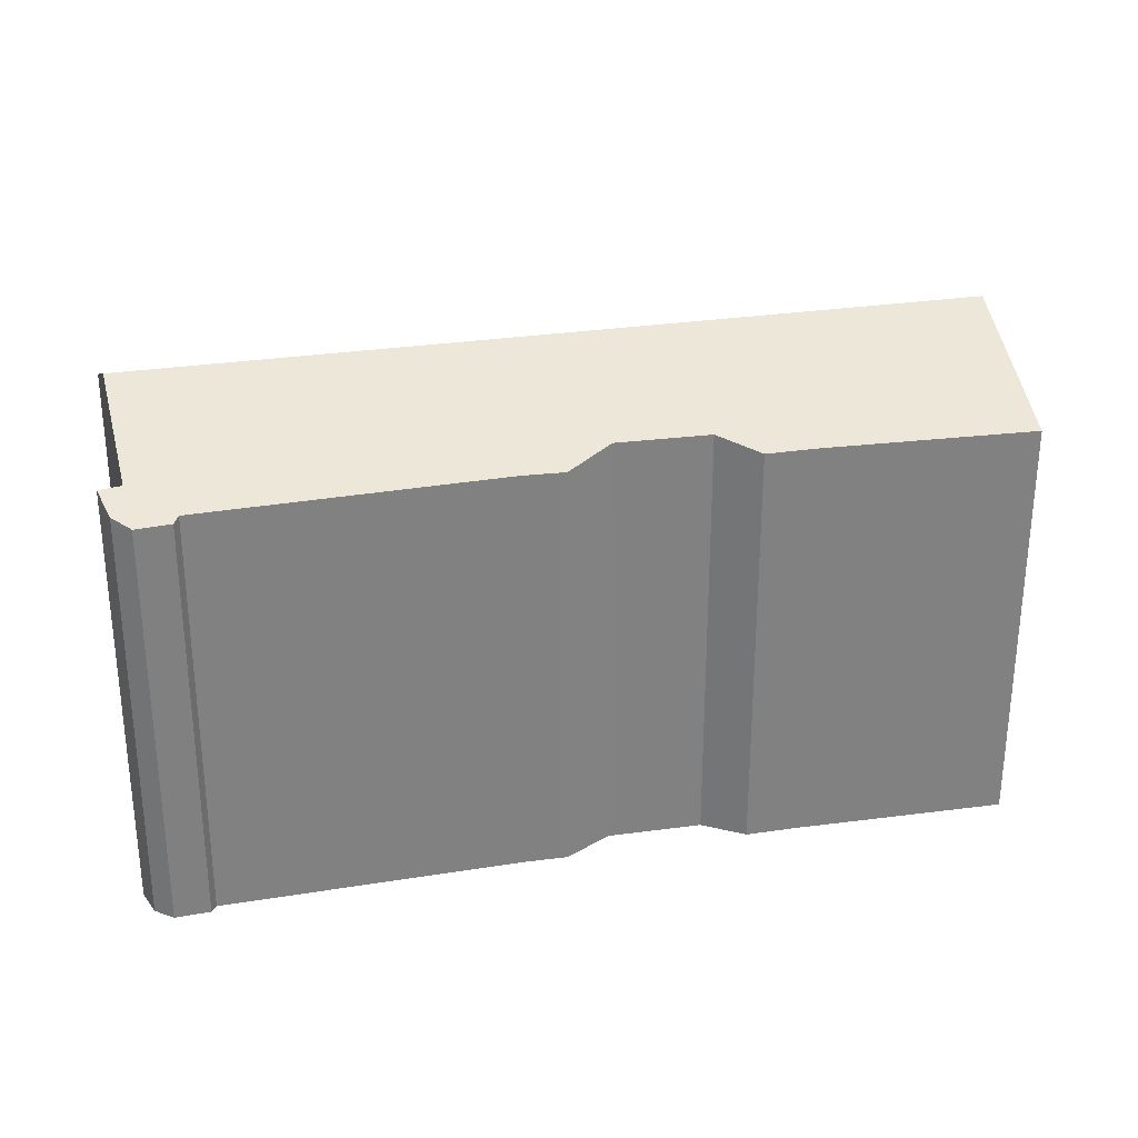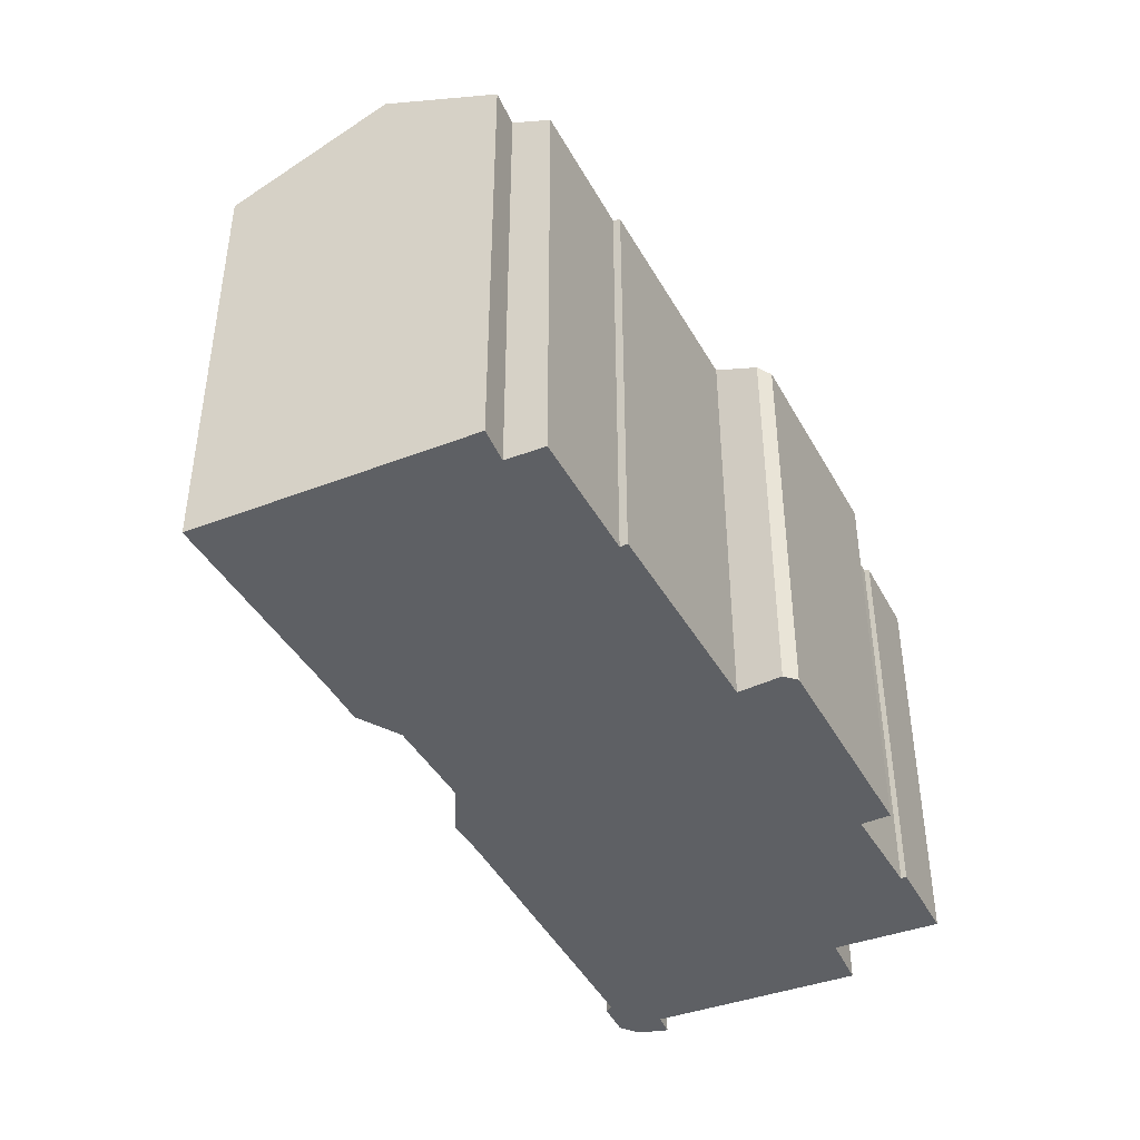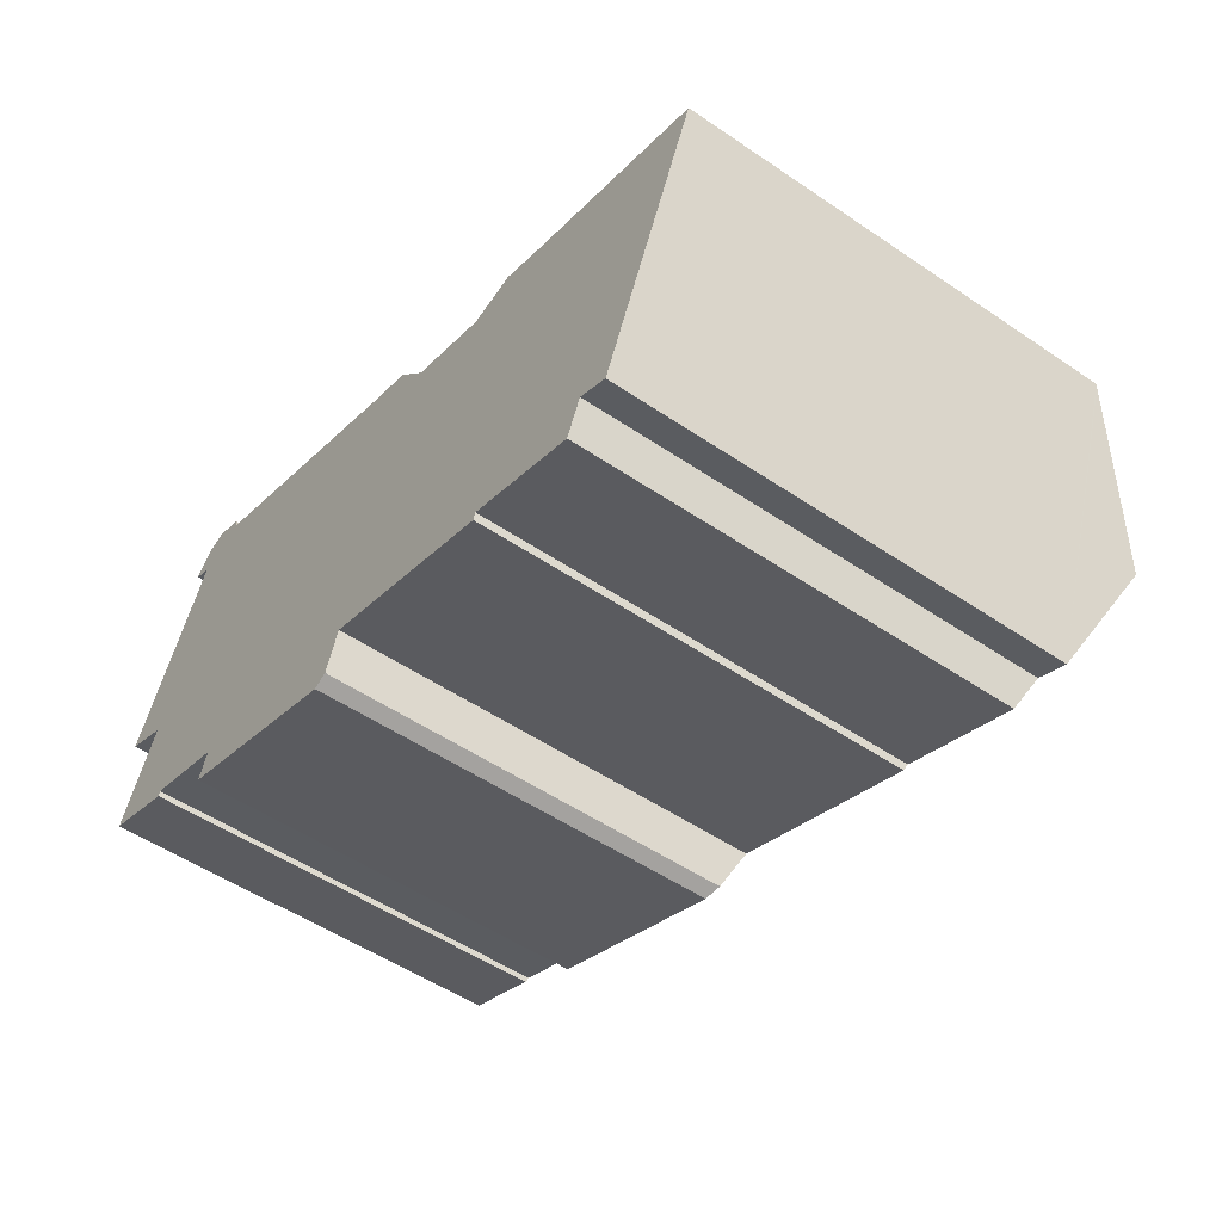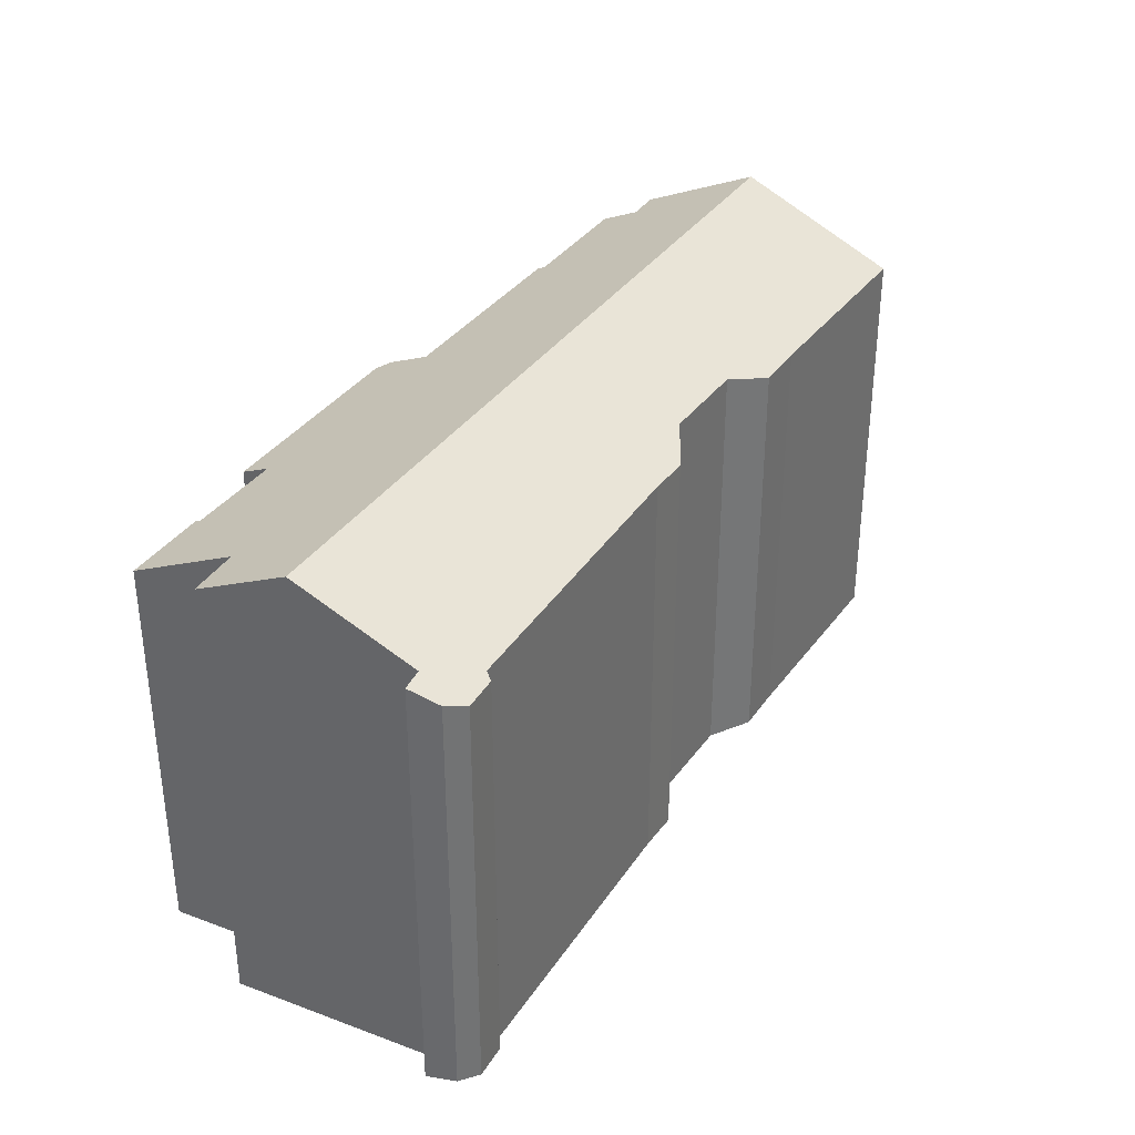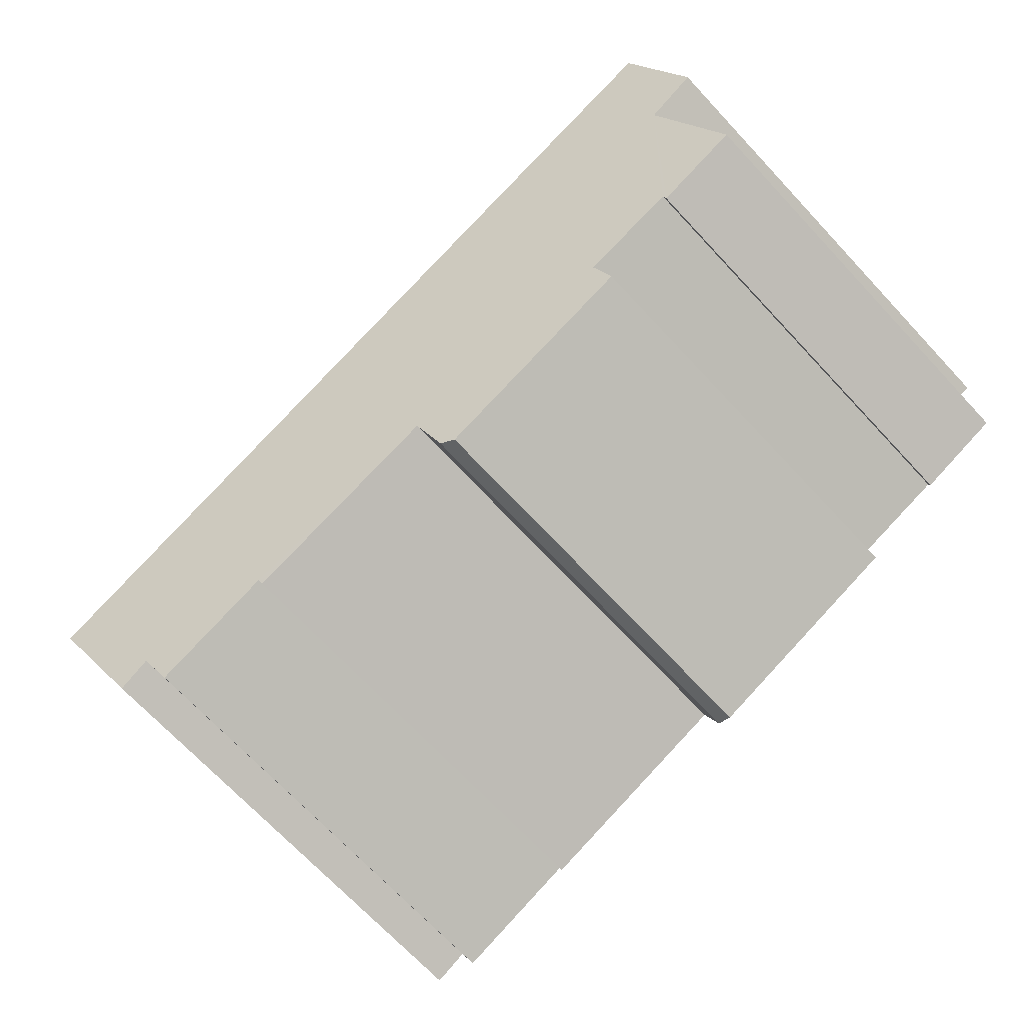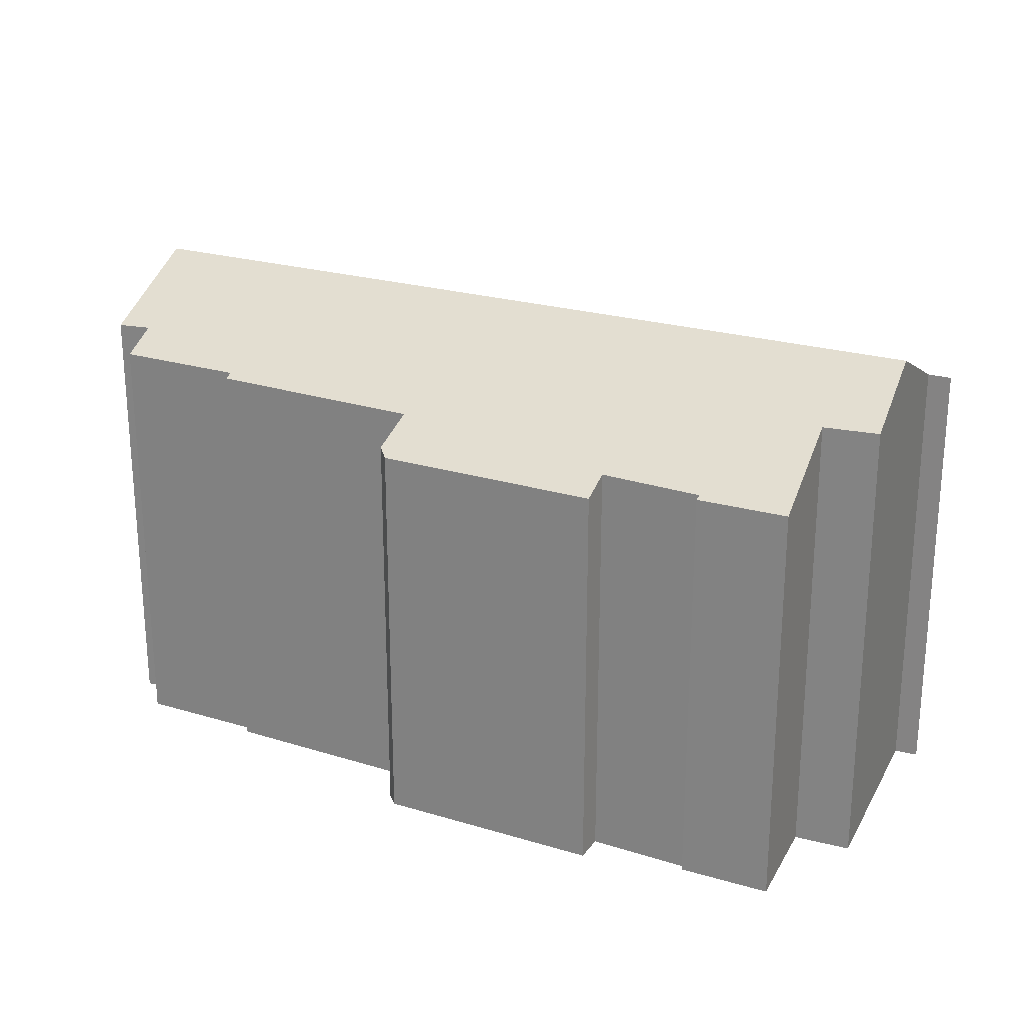
<metadata>
{"format":"obj","ext":"obj","renderer":"f3d","projection":"perspective","resolution":1024,"background":"white","views":[{"elev":29.9,"azim":9.1,"up":"+Y"},{"elev":-43.0,"azim":137.9,"up":"+Y"},{"elev":-52.6,"azim":53.9,"up":"+Z"},{"elev":35.2,"azim":-38.9,"up":"+Y"},{"elev":-71.0,"azim":-136.8,"up":"+Z"},{"elev":24.0,"azim":-132.5,"up":"+Y"}]}
</metadata>
<code>
v  4.33 17.78 9.662
v  3.702 18.57 8.04
v  3.624 17.99 9.434
v  3.606 18.57 8.088
v  2.916 18.48 8.558
v  2.844 18.53 8.469
v  37.12 17.87 -3.311
v  37.07 17.92 -3.421
v  31.24 17.93 -1.176
v  34.54 20.84 -9.314
v  1.613 20.84 3.504
v  24.63 18.44 0.195
v  28.61 17.96 -0.22
v  26.61 17.96 0.565
v  20.89 18.47 1.579
v  19.46 18 3.257
v  19.43 17.98 3.296
v  18.56 18 3.608
v  17.77 18.01 3.888
v  16.82 18 4.278
v  5.991 17.89 8.742
v  5.892 17.75 9.125
v  4.533 17.72 9.728
v  2.1 19.02 -0.971
v  0 19.09 1.169e-15
v  3.785 17.09 -6.176
v  3.715 16.98 -6.398
v  7.705 17.14 -7.584
v  17.06 17.66 -10.01
v  15.89 16.61 -12.03
v  16.48 16.82 -11.76
v  18.35 17.67 -10.48
v  25.56 17.89 -12.79
v  25.47 17.74 -13.1
v  31.25 18.64 -13.23
v  30.61 17.9 -14.72
v  32.47 18.59 -13.82
v  32.58 18.59 -13.87
v  7.272 16.58 -8.747
v  0.864 17.67 -3.673
v  0.249 17 -5.016
v  20.89 -9.669e-17 1.579
v  19.43 -2.018e-16 3.296
v  19.46 -1.994e-16 3.257
v  5.892 -5.587e-16 9.125
v  4.533 -5.957e-16 9.728
v  24.63 -1.194e-17 0.195
v  26.61 -3.46e-17 0.565
v  28.61 1.347e-17 -0.22
v  37.12 2.027e-16 -3.311
v  31.24 7.201e-17 -1.176
v  3.624 -5.777e-16 9.434
v  4.33 -5.916e-16 9.662
v  5.991 -5.353e-16 8.742
v  17.77 -2.381e-16 3.888
v  16.82 -2.62e-16 4.278
v  18.56 -2.209e-16 3.608
v  37.07 2.095e-16 -3.421
v  34.54 5.703e-16 -9.314
v  32.58 8.493e-16 -13.87
v  31.25 8.101e-16 -13.23
v  30.61 9.011e-16 -14.72
v  16.48 7.203e-16 -11.76
v  15.89 7.367e-16 -12.03
v  32.47 8.462e-16 -13.82
v  0 0 0
v  2.1 5.946e-17 -0.971
v  3.702 -4.923e-16 8.04
v  3.606 -4.952e-16 8.088
v  2.844 -5.186e-16 8.469
v  25.56 7.83e-16 -12.79
v  25.47 8.02e-16 -13.1
v  17.06 6.128e-16 -10.01
v  18.35 6.418e-16 -10.48
v  7.272 5.356e-16 -8.747
v  7.705 4.644e-16 -7.584
v  3.785 3.782e-16 -6.176
v  0.249 3.071e-16 -5.016
v  3.715 3.918e-16 -6.398
v  0.864 2.249e-16 -3.673
v  1.613 -2.146e-16 3.504
v  2.916 -5.24e-16 8.558
g defaultobject
f 1 2 3
f 4 3 2
f 5 3 4
f 6 5 4
f 7 8 9
f 10 9 8
f 11 9 10
f 12 9 11
f 13 9 12
f 14 13 12
f 15 12 11
f 16 15 11
f 17 16 11
f 18 17 11
f 19 18 11
f 20 19 11
f 21 20 11
f 22 21 11
f 23 22 11
f 2 23 11
f 1 23 2
f 11 24 25
f 24 11 10
f 24 10 26
f 24 26 27
f 26 10 28
f 28 10 29
f 28 29 30
f 30 29 31
f 29 10 32
f 32 10 33
f 32 33 34
f 33 10 35
f 33 35 36
f 35 10 37
f 37 10 38
f 30 39 28
f 40 27 41
f 27 40 24
f 16 42 15
f 42 16 17
f 42 17 43
f 42 43 44
f 23 45 22
f 45 23 46
f 42 12 15
f 12 42 47
f 47 14 12
f 14 47 48
f 14 49 13
f 49 14 48
f 49 9 13
f 9 49 7
f 7 49 50
f 50 49 51
f 52 1 3
f 1 52 23
f 23 52 46
f 46 52 53
f 54 20 21
f 20 54 19
f 19 54 55
f 55 54 56
f 55 18 19
f 18 55 17
f 17 55 43
f 43 55 57
f 8 38 10
f 38 8 7
f 38 7 50
f 38 50 58
f 38 58 59
f 38 59 60
f 61 36 35
f 36 61 62
f 63 30 31
f 30 63 64
f 37 61 35
f 61 37 38
f 61 38 60
f 61 60 65
f 24 66 25
f 66 24 67
f 68 4 2
f 4 68 6
f 6 68 69
f 6 69 70
f 62 33 36
f 33 62 71
f 72 32 34
f 32 72 29
f 29 72 73
f 73 72 74
f 64 39 30
f 39 64 75
f 76 26 28
f 26 76 77
f 27 78 41
f 78 27 79
f 71 34 33
f 34 71 72
f 73 31 29
f 31 73 63
f 77 27 26
f 27 77 79
f 22 54 21
f 54 22 45
f 39 76 28
f 76 39 75
f 40 67 24
f 67 40 41
f 67 41 78
f 67 78 80
f 25 2 11
f 2 25 66
f 2 66 68
f 68 66 81
f 70 5 6
f 5 70 3
f 3 70 52
f 52 70 82
f 53 45 46
f 45 53 52
f 45 52 82
f 45 82 54
f 54 82 70
f 54 70 69
f 54 69 56
f 56 69 68
f 56 68 81
f 56 81 66
f 56 66 55
f 55 66 57
f 57 66 43
f 43 66 44
f 44 66 42
f 42 66 67
f 42 67 80
f 42 80 47
f 47 49 48
f 49 47 80
f 49 80 78
f 49 78 51
f 51 78 77
f 77 78 79
f 77 50 51
f 50 77 76
f 50 76 75
f 50 75 58
f 58 75 59
f 59 75 73
f 59 73 74
f 59 74 71
f 71 74 72
f 62 61 71
f 59 65 60
f 65 59 61
f 61 59 71
f 64 73 75
f 73 64 63

</code>
